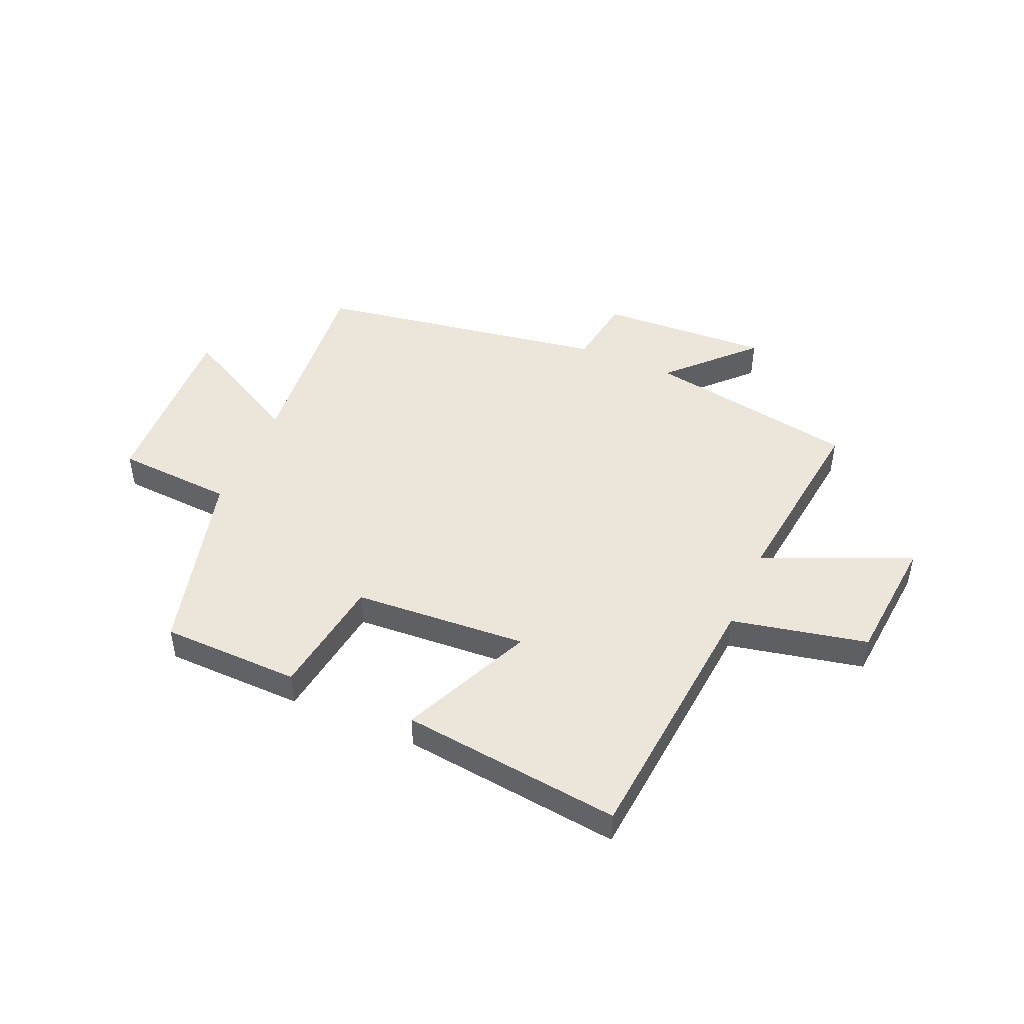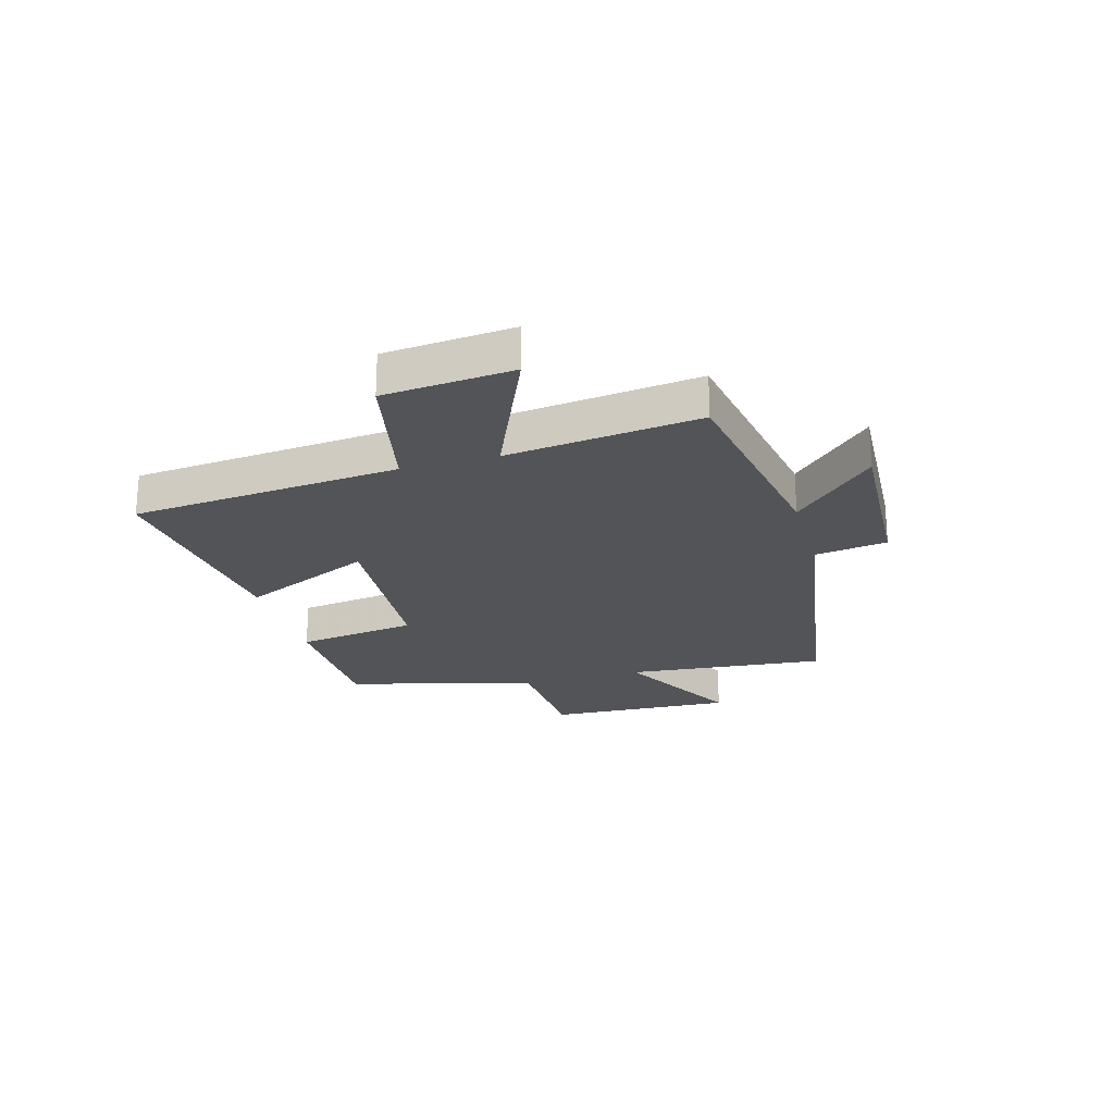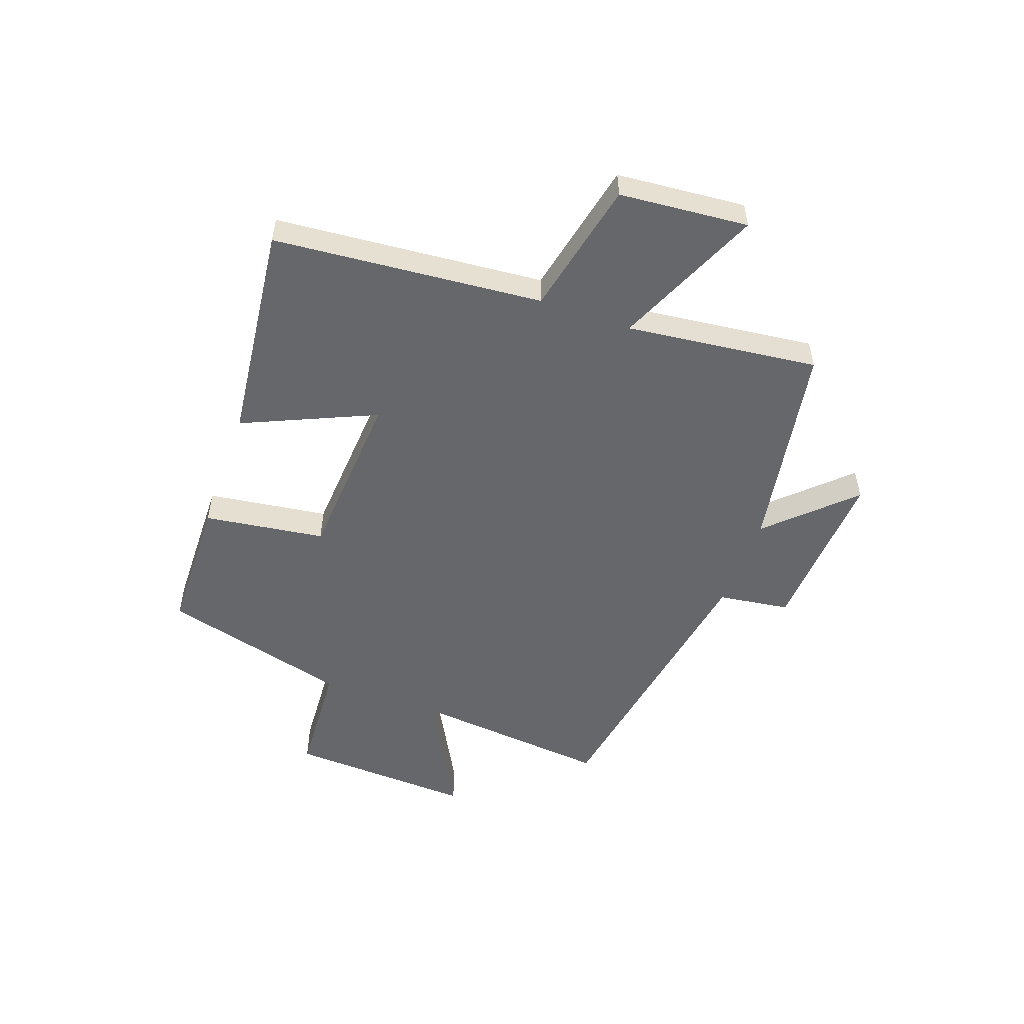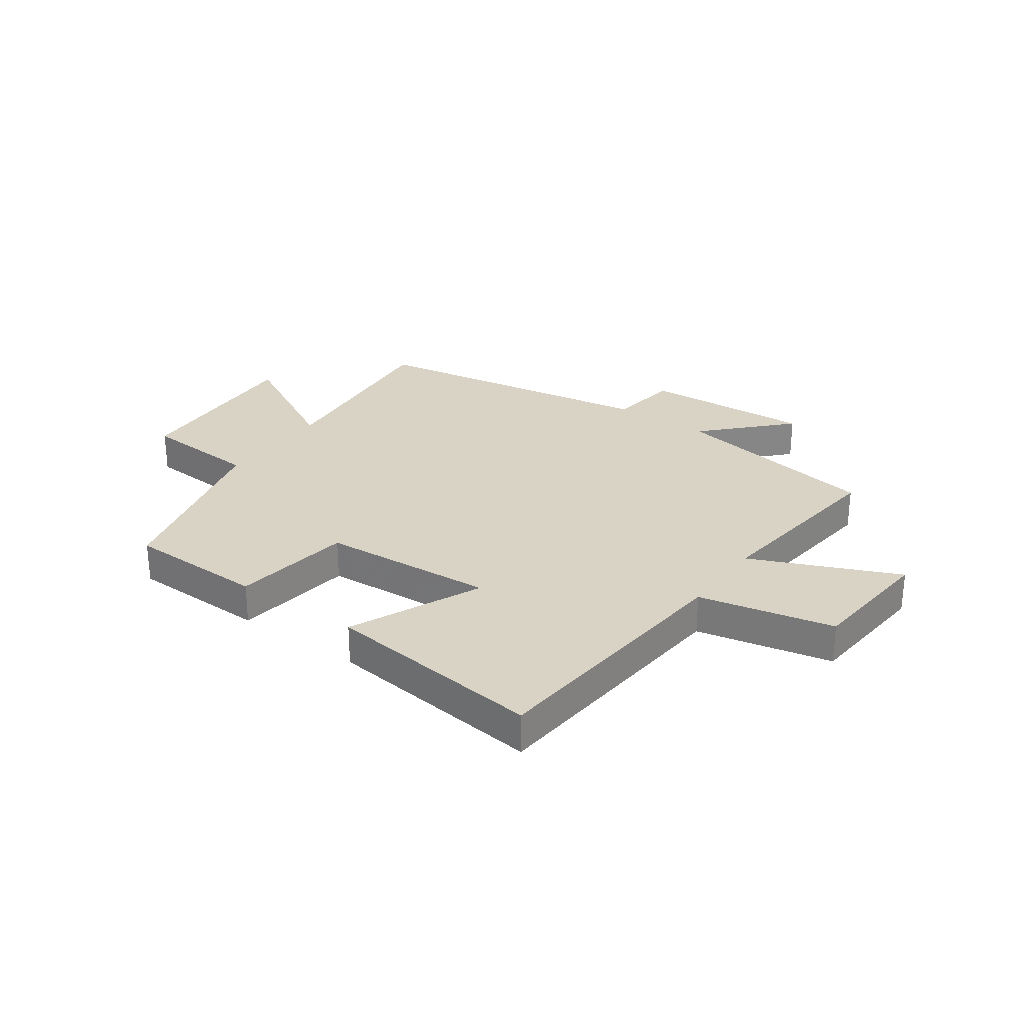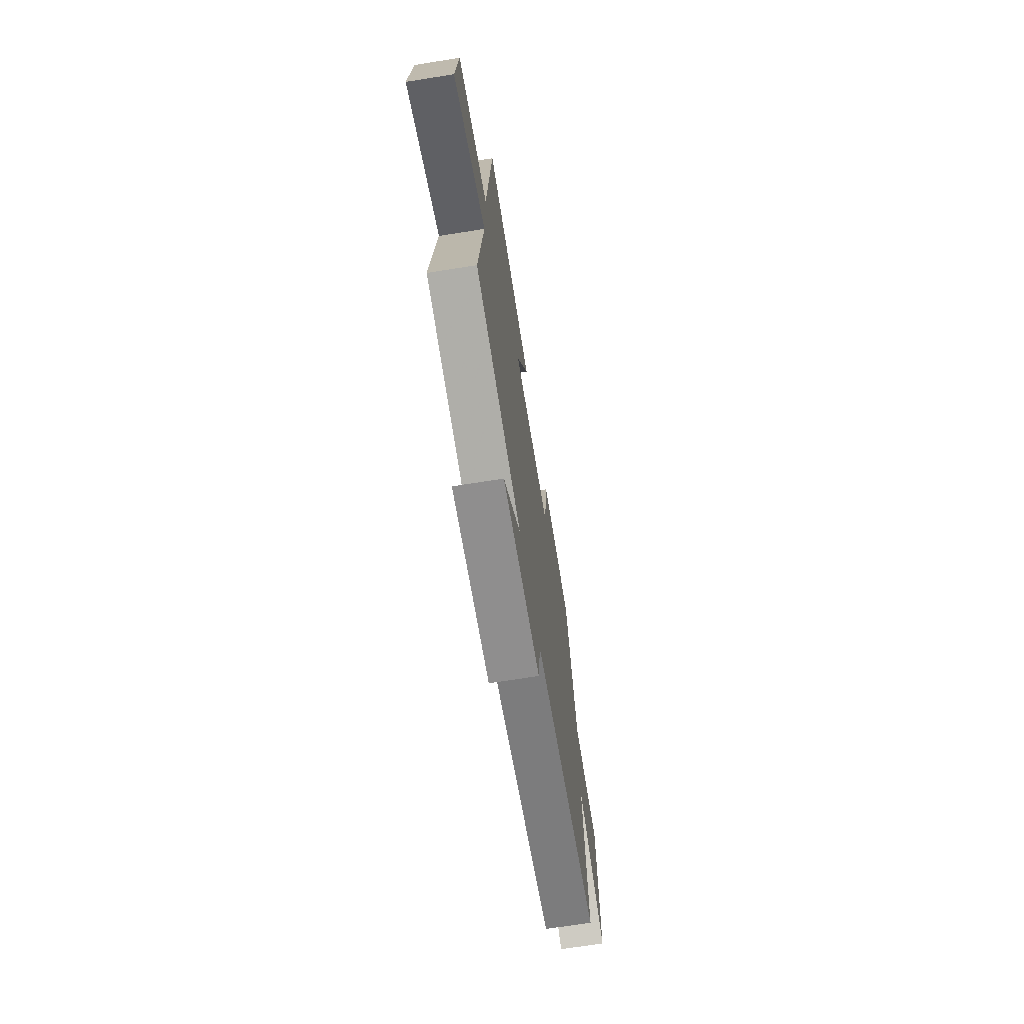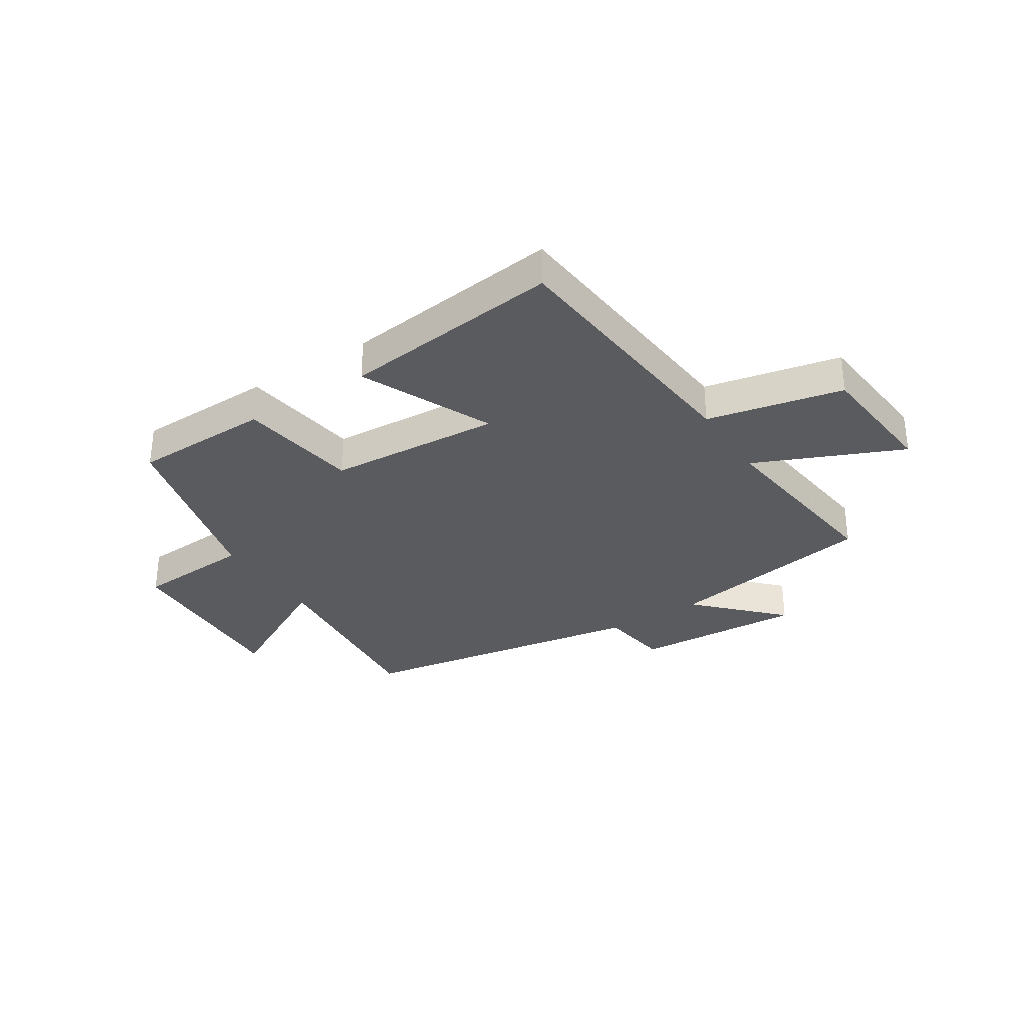
<metadata>
{"format":"obj","ext":"obj","renderer":"f3d","projection":"perspective","resolution":1024,"background":"white","views":[{"elev":46.8,"azim":23.5,"up":"+Y"},{"elev":-23.3,"azim":106.0,"up":"+Y"},{"elev":-52.2,"azim":70.2,"up":"+Y"},{"elev":28.3,"azim":35.4,"up":"+Y"},{"elev":-68.0,"azim":99.1,"up":"+Z"},{"elev":-32.1,"azim":32.8,"up":"+Y"}]}
</metadata>
<code>
v -0.535 0.07 -0.414
v -0.5 0.07 -0.061
v -0.724 0.07 -0.182
v -0.708 0.07 0.148
v -0.5 0.07 0.161
v -0.412 0.07 0.495
v -0.166 0.07 0.5
v -0.136 0.07 0.286
v 0.172 0.07 0.266
v 0.068 0.07 0.5
v 0.458 0.07 0.546
v 0.5 0.07 0.071
v 0.74 0.07 0.02
v 0.76 0.07 -0.208
v 0.5 0.07 -0.095
v 0.54 0.07 -0.435
v 0.166 0.07 -0.5
v 0.304 0.07 -0.643
v 0.002 0.07 -0.627
v -0.016 0.07 -0.5
v -0.535 0 -0.414
v -0.5 0 -0.061
v -0.724 0 -0.182
v -0.708 0 0.148
v -0.5 0 0.161
v -0.412 0 0.495
v -0.166 0 0.5
v -0.136 0 0.286
v 0.172 0 0.266
v 0.068 0 0.5
v 0.458 0 0.546
v 0.5 0 0.071
v 0.74 0 0.02
v 0.76 0 -0.208
v 0.5 0 -0.095
v 0.54 0 -0.435
v 0.166 0 -0.5
v 0.304 0 -0.643
v 0.002 0 -0.627
v -0.016 0 -0.5
f 17 18 19 20
f 20 1 2
f 17 20 2
f 16 17 2
f 15 16 2
f 12 13 14 15
f 11 12 15
f 10 11 15
f 9 10 15
f 8 9 15 2
f 7 8 2
f 6 7 2
f 5 6 2
f 2 3 4 5
f 40 39 38 37
f 22 21 40
f 22 40 37
f 22 37 36
f 22 36 35
f 35 34 33 32
f 35 32 31
f 35 31 30
f 35 30 29
f 22 35 29 28
f 22 28 27
f 22 27 26
f 22 26 25
f 25 24 23 22
f 1 21 22 2
f 2 22 23 3
f 3 23 24 4
f 4 24 25 5
f 5 25 26 6
f 6 26 27 7
f 7 27 28 8
f 8 28 29 9
f 9 29 30 10
f 10 30 31 11
f 11 31 32 12
f 12 32 33 13
f 13 33 34 14
f 14 34 35 15
f 15 35 36 16
f 16 36 37 17
f 17 37 38 18
f 18 38 39 19
f 19 39 40 20
f 20 40 21 1

</code>
